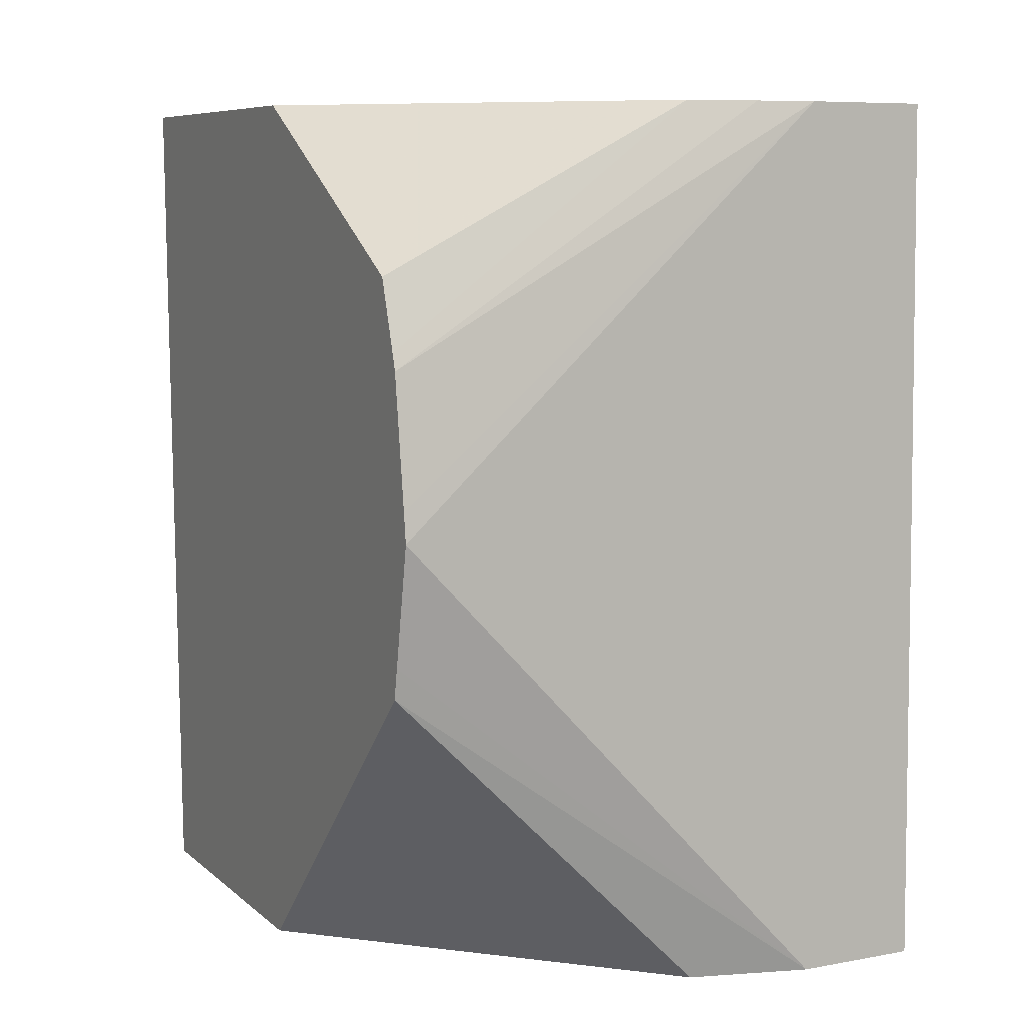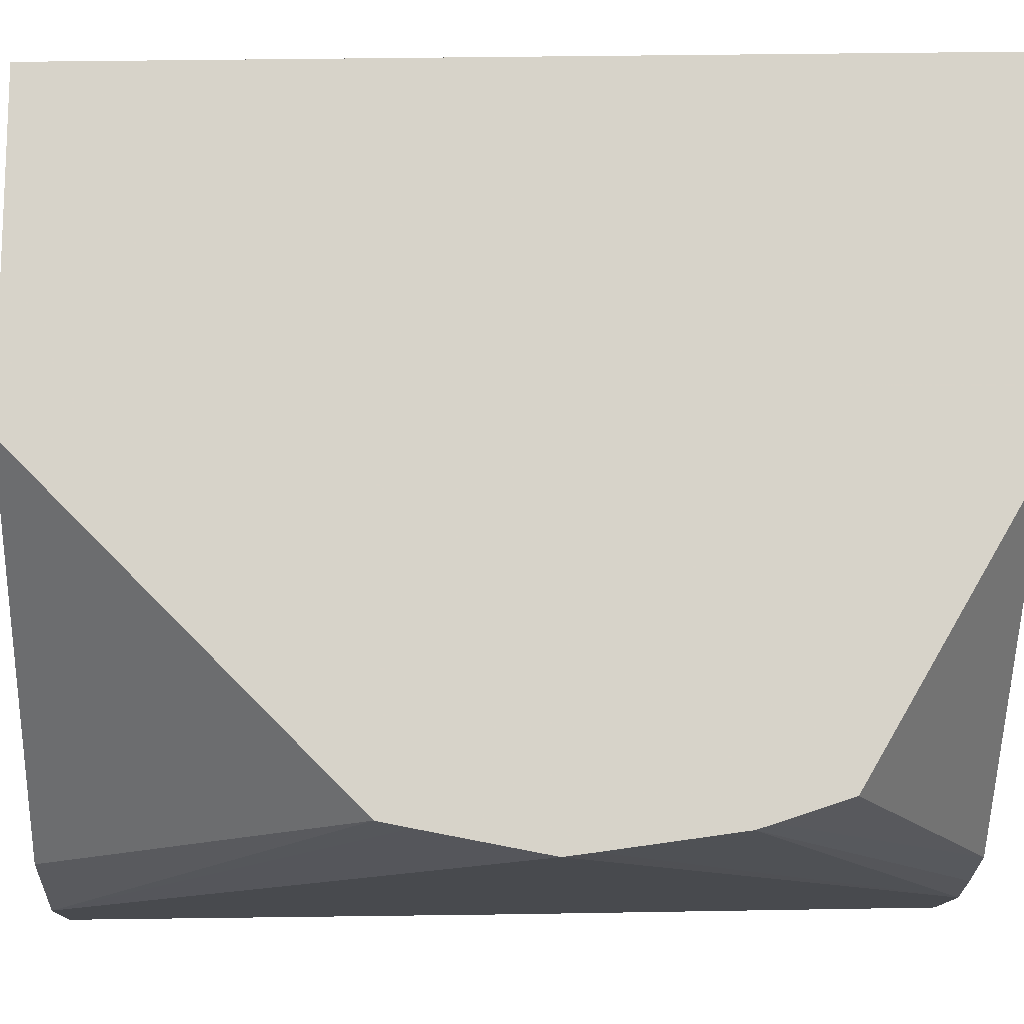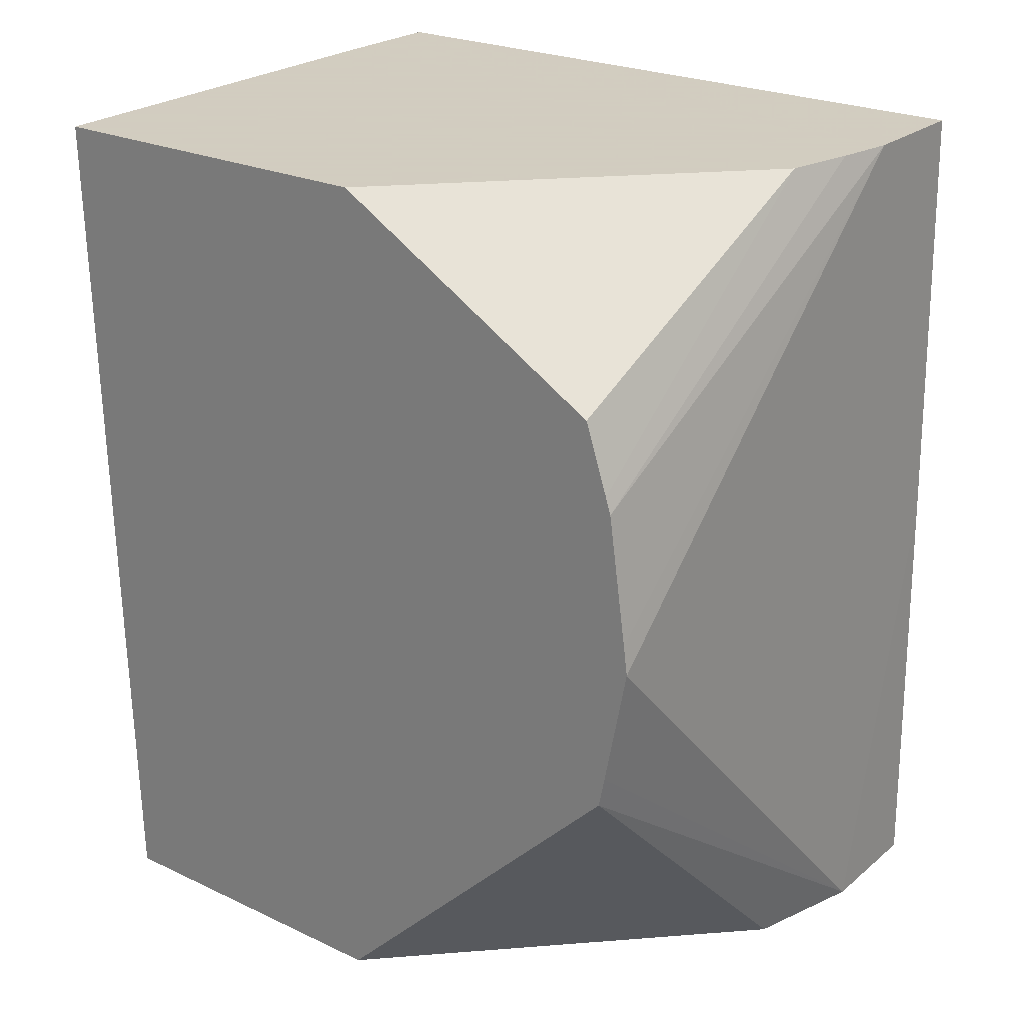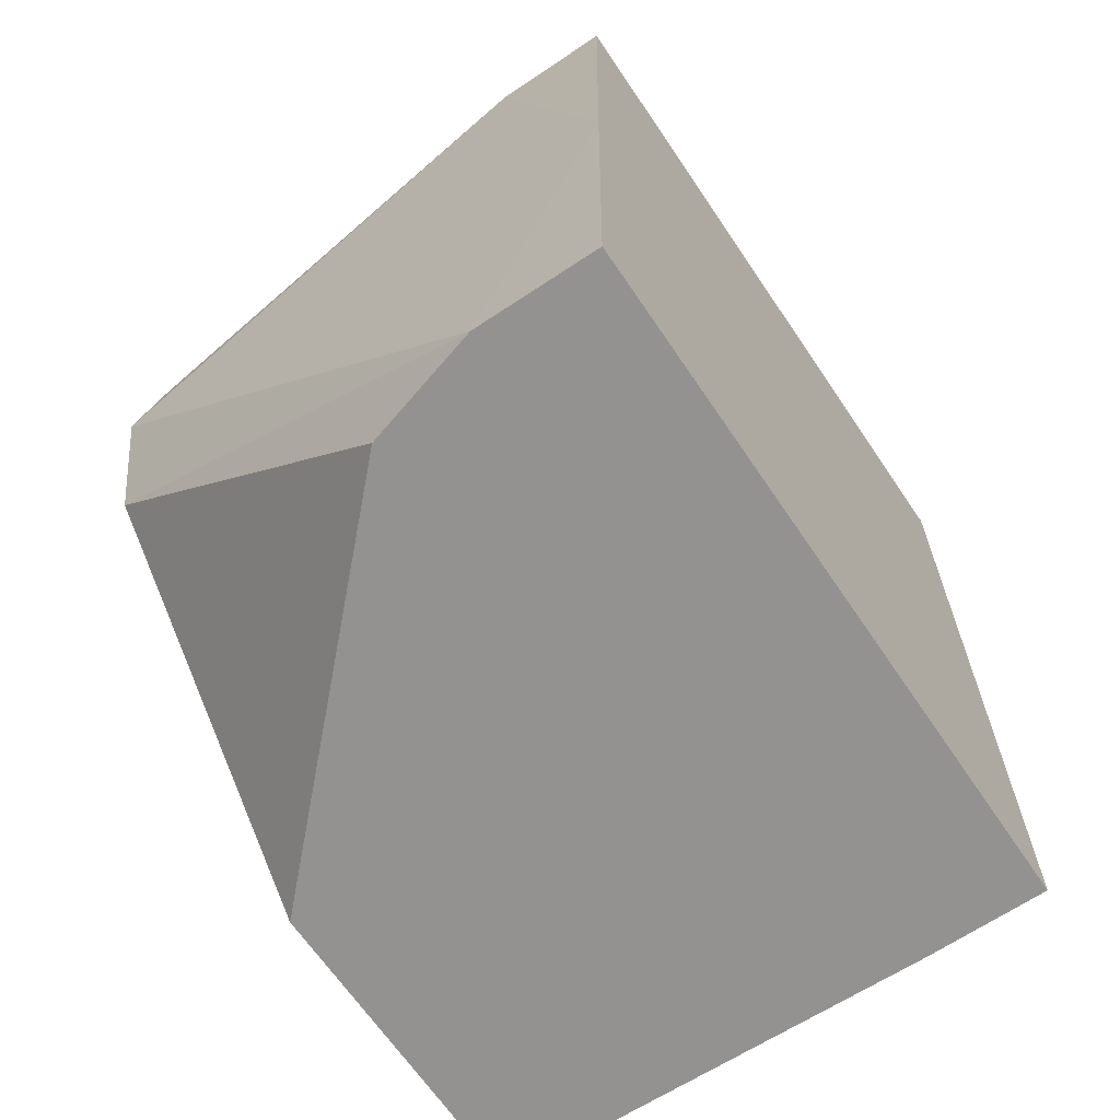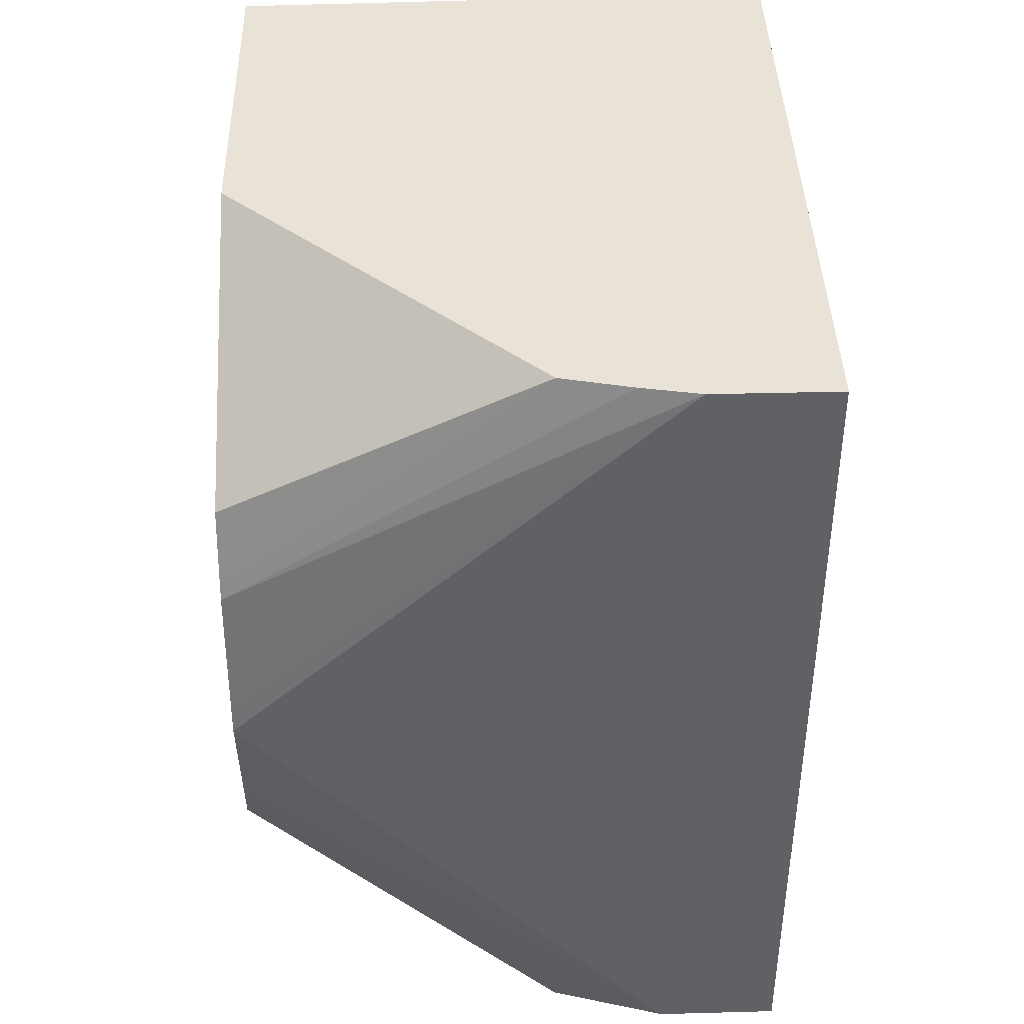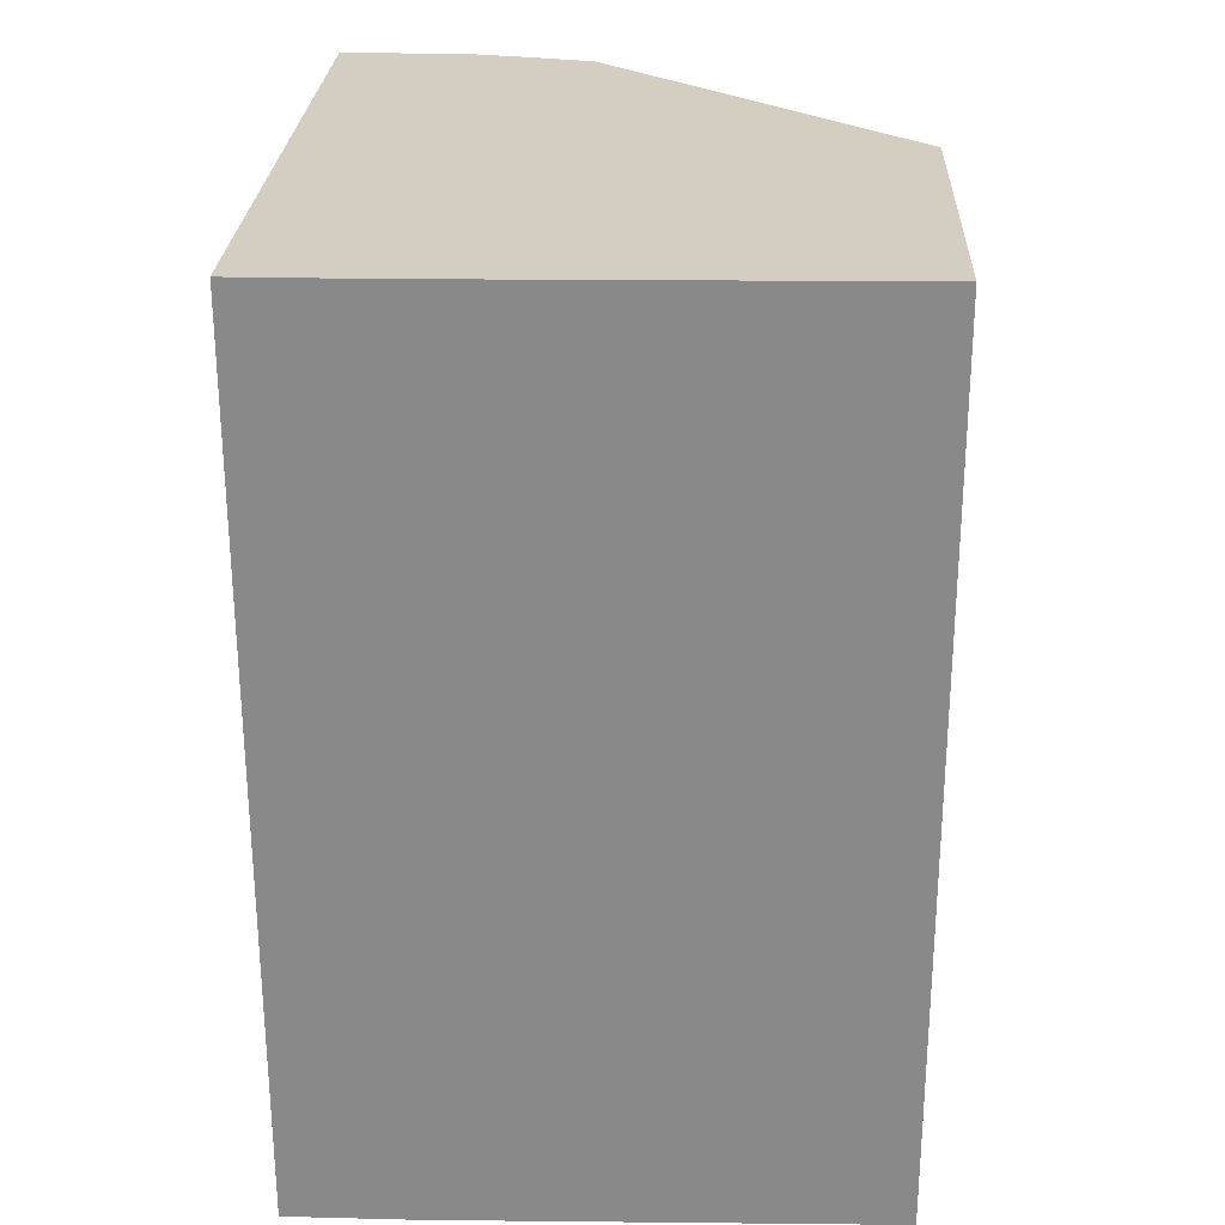
<metadata>
{"format":"obj","ext":"obj","renderer":"f3d","projection":"perspective","resolution":1024,"background":"white","views":[{"elev":8.0,"azim":-26.4,"up":"+Z"},{"elev":-13.3,"azim":-91.6,"up":"+Y"},{"elev":24.3,"azim":-52.4,"up":"+Z"},{"elev":-66.5,"azim":34.1,"up":"+Z"},{"elev":41.6,"azim":-1.5,"up":"+Z"},{"elev":25.3,"azim":-177.6,"up":"+Z"}]}
</metadata>
<code>
v -0.0006944 0.02865 0.07193
v -0.001838 0.02896 0.07193
v 0.0004981 0.02866 0.07193
v 0.0004981 0.02866 0.07193
v 0.0004981 0.02872 0.07613
v -0.0006944 0.02867 0.07343
v -0.00371 0.02873 0.07645
v -0.004938 0.02873 0.07645
v -0.004938 0.02895 0.0753
v -0.004938 0.029 0.075
v -0.004938 0.03207 0.07193
v 0.0004981 0.03537 0.07193
v 0.0004981 0.02872 0.07645
v -0.0006944 0.02879 0.08037
v -0.004938 0.02876 0.07673
v -0.004938 0.03526 0.07193
v -0.0006944 0.03537 0.07193
v 0.0004981 0.03538 0.07224
v 0.0004981 0.02879 0.08037
v 0.000207 0.02879 0.08037
v -0.001259 0.02889 0.08037
v -0.004938 0.02894 0.07796
v -0.004938 0.03545 0.08037
v -0.00371 0.03549 0.08037
v -0.002202 0.03553 0.08037
v -0.0006944 0.03557 0.08037
v -0.0006944 0.03548 0.07645
v 0.0004981 0.03556 0.07978
v 0.0004981 0.03557 0.08037
v -0.001932 0.02904 0.08037
v -0.004938 0.02899 0.07812
v -0.004938 0.03191 0.08037
v -8.725e-05 0.03557 0.08037
v -0.004938 0.02921 0.07878
f 1 2 11
f 1 11 16
f 1 16 17
f 1 17 12
f 1 12 3
f 1 3 4
f 1 4 5
f 1 5 6
f 1 6 7
f 1 7 8
f 1 8 9
f 1 9 10
f 1 10 2
f 2 10 11
f 3 12 18
f 3 18 28
f 3 28 29
f 3 29 19
f 3 19 13
f 3 13 5
f 3 5 4
f 5 13 14
f 5 14 6
f 6 14 7
f 7 14 8
f 8 14 15
f 8 15 22
f 8 22 31
f 8 31 34
f 8 34 32
f 8 32 23
f 8 23 16
f 8 16 11
f 8 11 10
f 8 10 9
f 12 17 18
f 13 19 20
f 13 20 14
f 14 20 19
f 14 19 29
f 14 29 33
f 14 33 26
f 14 26 25
f 14 25 24
f 14 24 23
f 14 23 32
f 14 32 30
f 14 30 21
f 14 21 22
f 14 22 15
f 16 23 24
f 16 24 25
f 16 25 26
f 16 26 27
f 16 27 17
f 17 27 28
f 17 28 18
f 21 30 31
f 21 31 22
f 26 33 27
f 27 33 28
f 28 33 29
f 30 32 34
f 30 34 31

</code>
